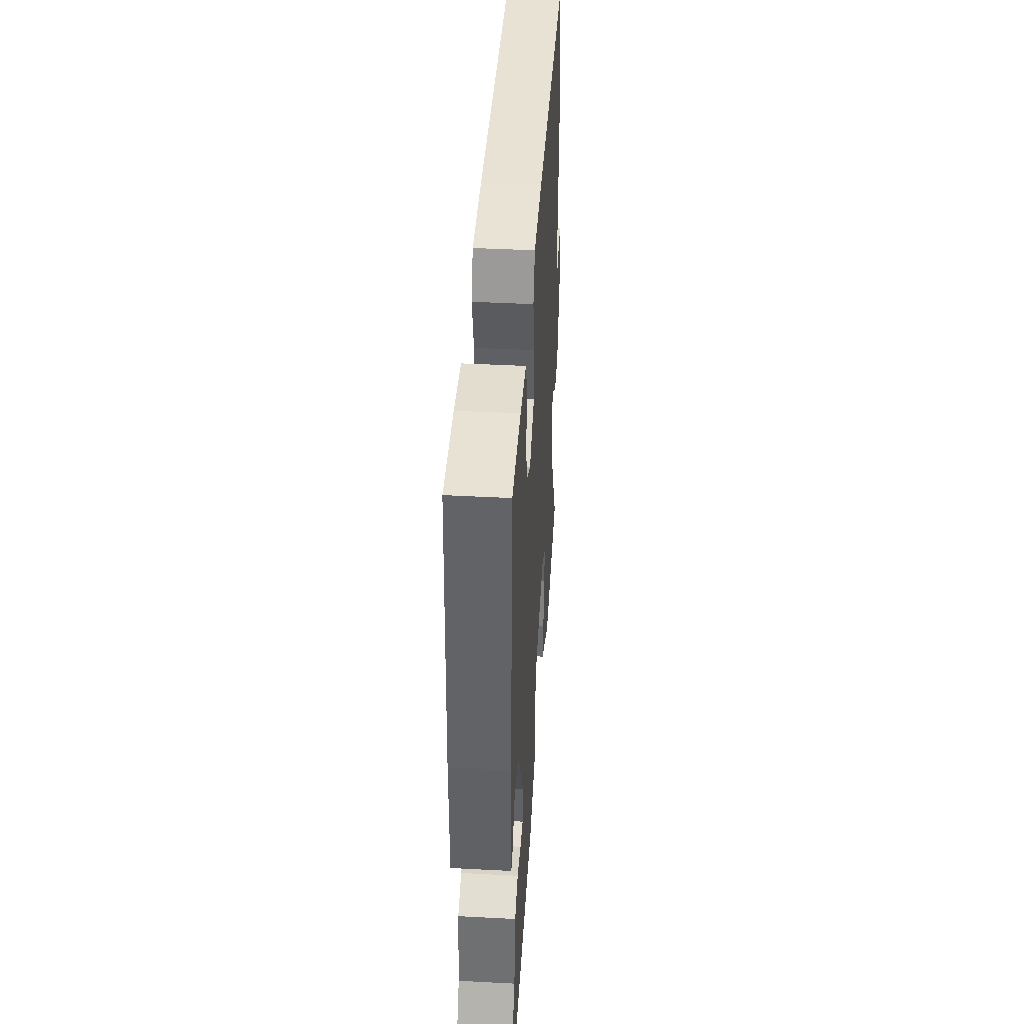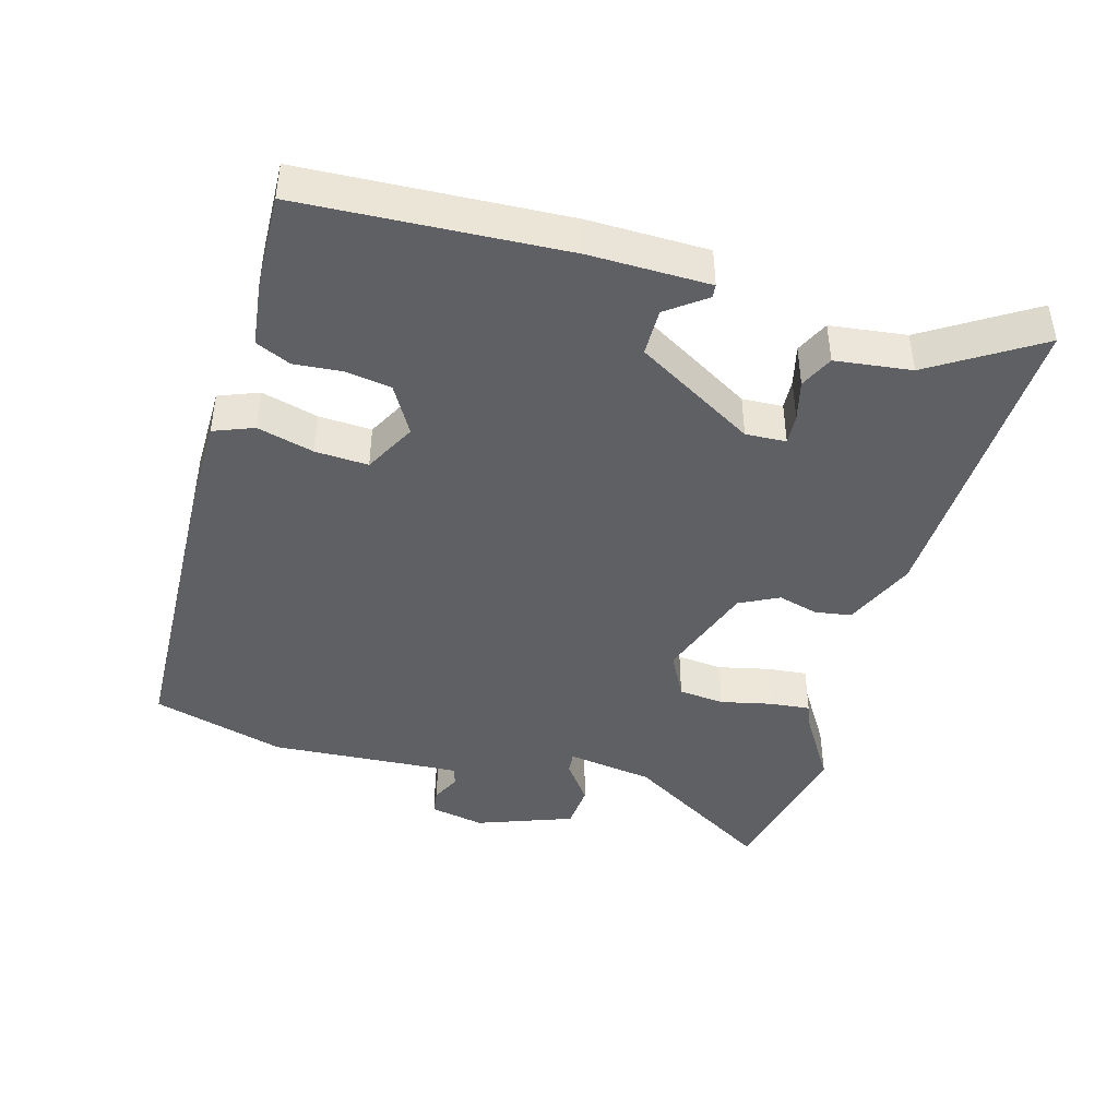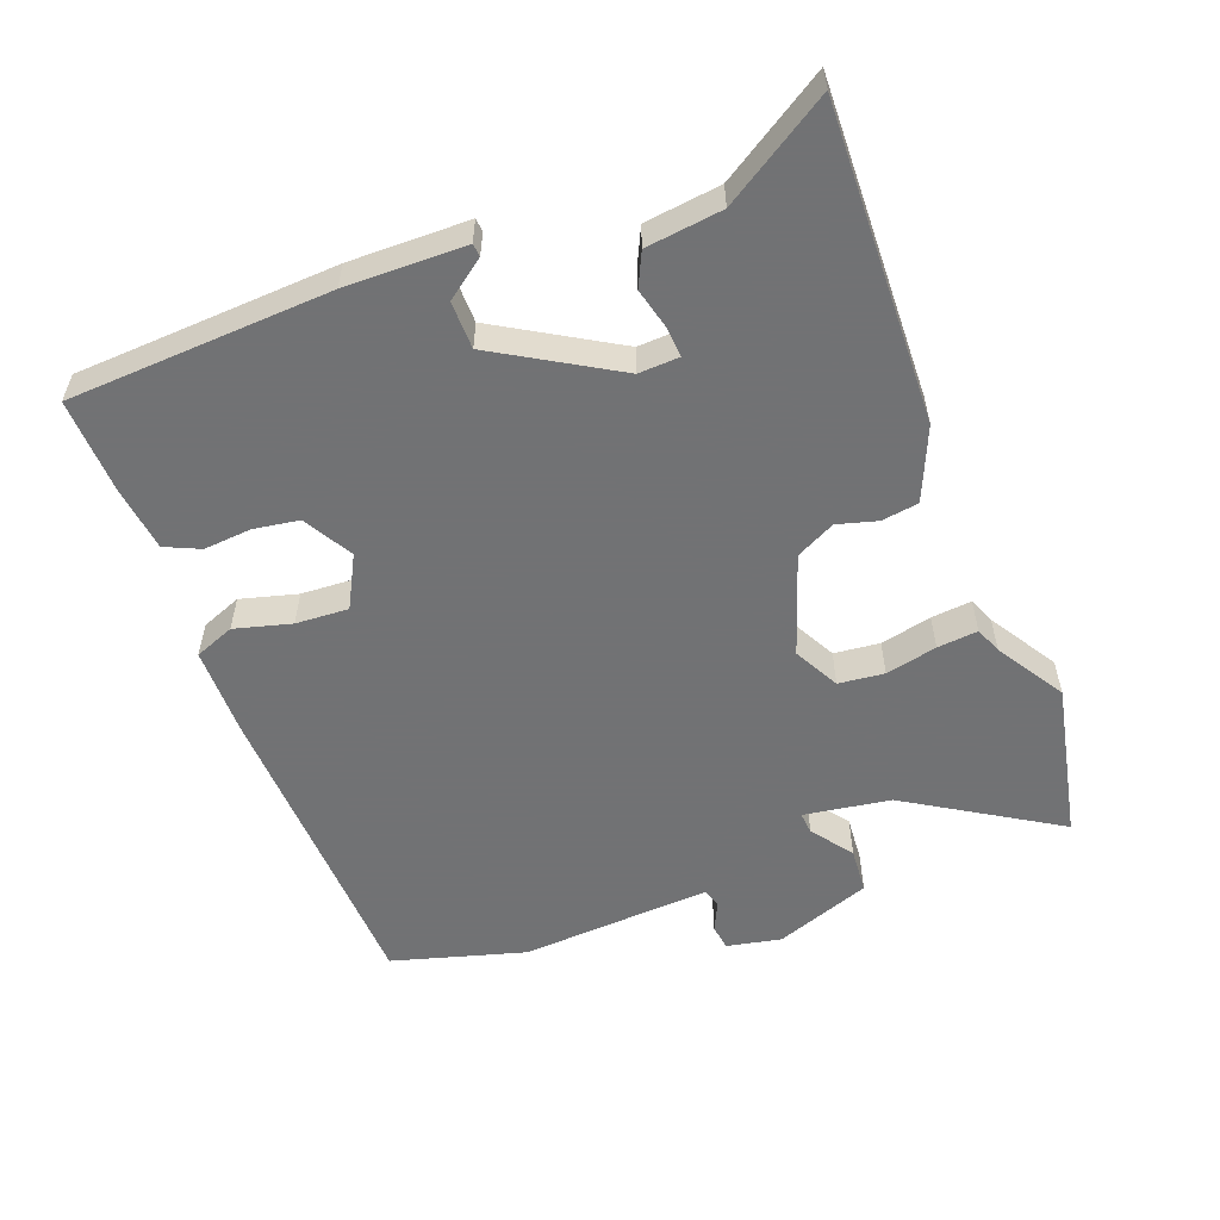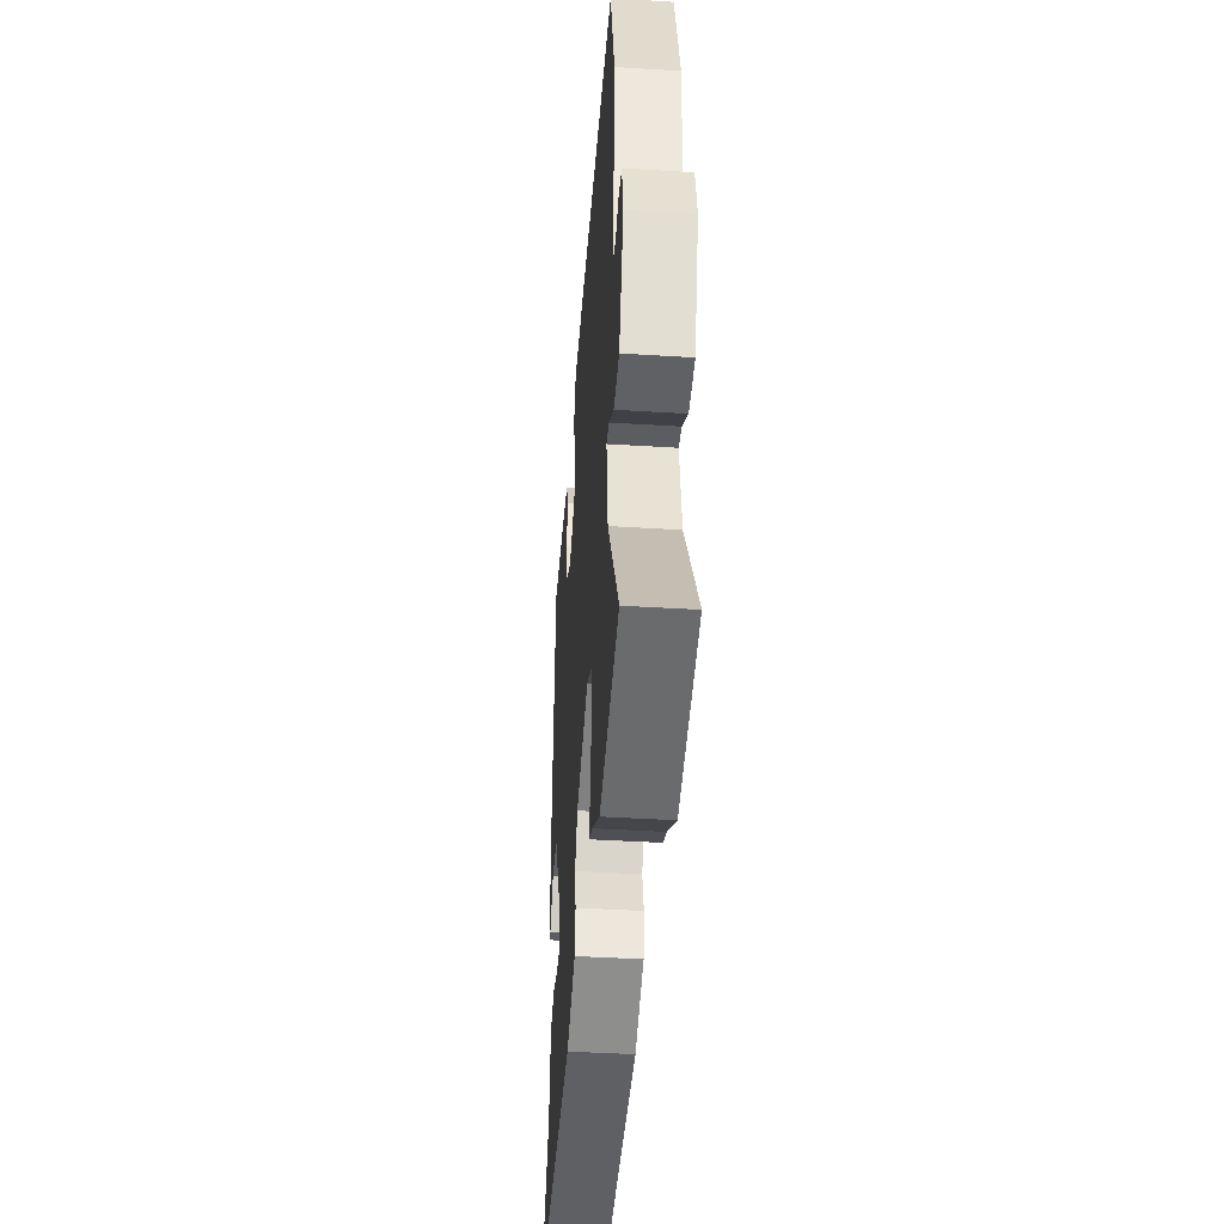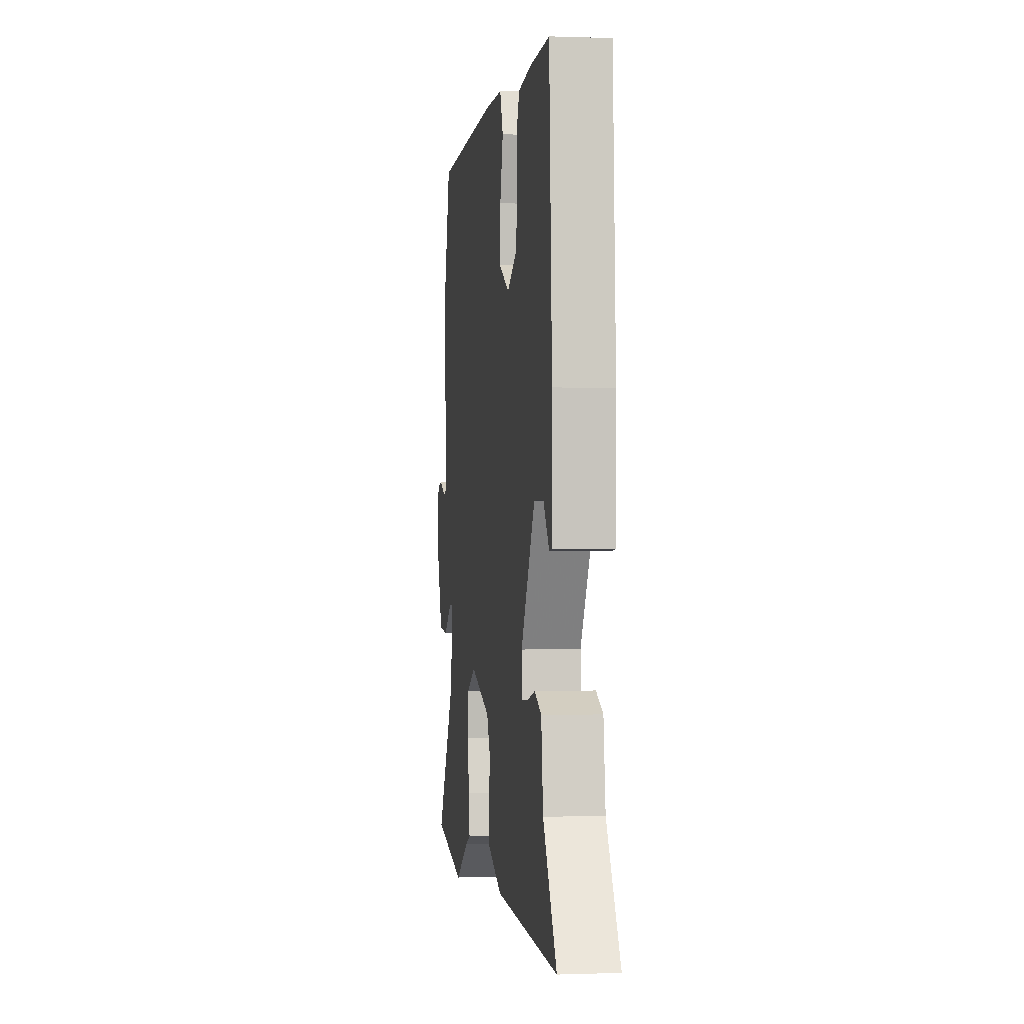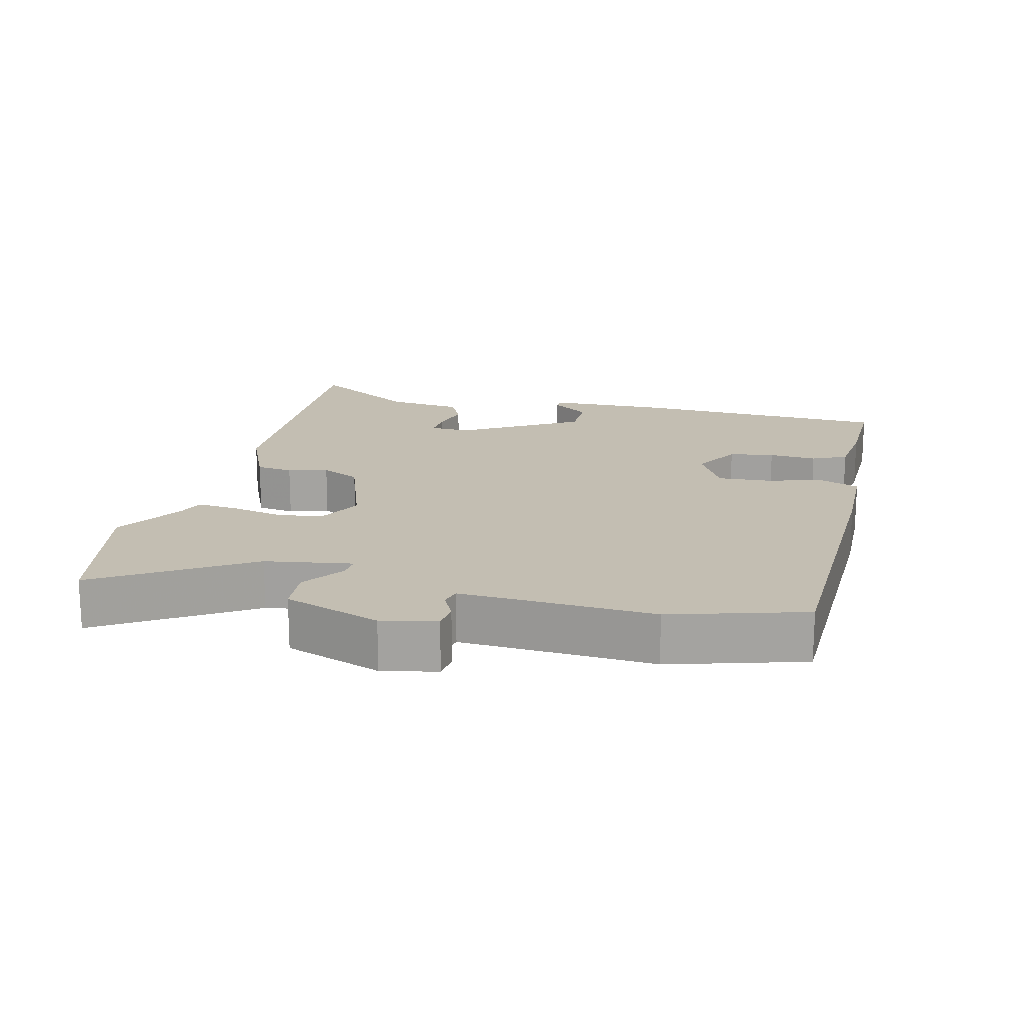
<metadata>
{"format":"obj","ext":"obj","renderer":"f3d","projection":"perspective","resolution":1024,"background":"white","views":[{"elev":41.9,"azim":93.6,"up":"+Z"},{"elev":-43.3,"azim":74.0,"up":"+Y"},{"elev":-55.6,"azim":110.6,"up":"+Y"},{"elev":-41.7,"azim":-94.3,"up":"+Z"},{"elev":-0.1,"azim":82.2,"up":"+Z"},{"elev":17.4,"azim":-76.9,"up":"+Y"}]}
</metadata>
<code>
v -0.551 0.07 0.318
v -0.496 0.07 0.513
v -0.034 0.07 0.531
v 0.096 0.07 0.53
v 0.119 0.07 0.472
v 0.097 0.07 0.389
v 0.093 0.07 0.312
v 0.169 0.07 0.272
v 0.24 0.07 0.313
v 0.25 0.07 0.379
v 0.244 0.07 0.449
v 0.267 0.07 0.5
v 0.362 0.07 0.512
v 0.501 0.07 0.517
v 0.522 0.07 0.135
v 0.52 0.07 -0.039
v 0.501 0.07 -0.041
v 0.459 0.07 0.015
v 0.39 0.07 0.014
v 0.288 0.07 -0.16
v 0.291 0.07 -0.219
v 0.335 0.07 -0.216
v 0.394 0.07 -0.201
v 0.443 0.07 -0.224
v 0.457 0.07 -0.335
v 0.555 0.07 -0.49
v 0.093 0.07 -0.477
v -0.013 0.07 -0.432
v -0.021 0.07 -0.378
v -0.005 0.07 -0.32
v -0.034 0.07 -0.263
v -0.181 0.07 -0.213
v -0.247 0.07 -0.248
v -0.254 0.07 -0.315
v -0.237 0.07 -0.39
v -0.231 0.07 -0.449
v -0.269 0.07 -0.465
v -0.368 0.07 -0.527
v -0.599 0.07 -0.48
v -0.465 0.07 -0.261
v -0.446 0.07 -0.134
v -0.478 0.07 -0.137
v -0.538 0.07 -0.181
v -0.605 0.07 -0.176
v -0.657 0.07 -0.036
v -0.641 0.07 0.044
v -0.603 0.07 0.049
v -0.561 0.07 0.029
v -0.533 0.07 0.037
v -0.538 0.07 0.122
v -0.551 0 0.318
v -0.496 0 0.513
v -0.034 0 0.531
v 0.096 0 0.53
v 0.119 0 0.472
v 0.097 0 0.389
v 0.093 0 0.312
v 0.169 0 0.272
v 0.24 0 0.313
v 0.25 0 0.379
v 0.244 0 0.449
v 0.267 0 0.5
v 0.362 0 0.512
v 0.501 0 0.517
v 0.522 0 0.135
v 0.52 0 -0.039
v 0.501 0 -0.041
v 0.459 0 0.015
v 0.39 0 0.014
v 0.288 0 -0.16
v 0.291 0 -0.219
v 0.335 0 -0.216
v 0.394 0 -0.201
v 0.443 0 -0.224
v 0.457 0 -0.335
v 0.555 0 -0.49
v 0.093 0 -0.477
v -0.013 0 -0.432
v -0.021 0 -0.378
v -0.005 0 -0.32
v -0.034 0 -0.263
v -0.181 0 -0.213
v -0.247 0 -0.248
v -0.254 0 -0.315
v -0.237 0 -0.39
v -0.231 0 -0.449
v -0.269 0 -0.465
v -0.368 0 -0.527
v -0.599 0 -0.48
v -0.465 0 -0.261
v -0.446 0 -0.134
v -0.478 0 -0.137
v -0.538 0 -0.181
v -0.605 0 -0.176
v -0.657 0 -0.036
v -0.641 0 0.044
v -0.603 0 0.049
v -0.561 0 0.029
v -0.533 0 0.037
v -0.538 0 0.122
f 46 47 48
f 45 46 48
f 44 45 48
f 43 44 48
f 42 43 48
f 41 42 48 49
f 37 38 39 40
f 37 40 41
f 36 37 41
f 35 36 41
f 34 35 41
f 41 49 50
f 34 41 50
f 33 34 50
f 28 29 30
f 27 28 30
f 26 27 30
f 25 26 30
f 24 25 30
f 23 24 30
f 22 23 30
f 21 22 30 31
f 20 21 31 32
f 16 17 18
f 15 16 18
f 14 15 18
f 13 14 18
f 12 13 18
f 11 12 18
f 10 11 18
f 9 10 18 19
f 19 20 32
f 9 19 32
f 8 9 32
f 4 5 6
f 3 4 6
f 2 3 6
f 1 2 6
f 50 1 6
f 33 50 6
f 32 33 6
f 7 8 32
f 6 7 32
f 98 97 96
f 98 96 95
f 98 95 94
f 98 94 93
f 98 93 92
f 99 98 92 91
f 90 89 88 87
f 91 90 87
f 91 87 86
f 91 86 85
f 91 85 84
f 100 99 91
f 100 91 84
f 100 84 83
f 80 79 78
f 80 78 77
f 80 77 76
f 80 76 75
f 80 75 74
f 80 74 73
f 80 73 72
f 81 80 72 71
f 82 81 71 70
f 68 67 66
f 68 66 65
f 68 65 64
f 68 64 63
f 68 63 62
f 68 62 61
f 68 61 60
f 69 68 60 59
f 82 70 69
f 82 69 59
f 82 59 58
f 56 55 54
f 56 54 53
f 56 53 52
f 56 52 51
f 56 51 100
f 56 100 83
f 56 83 82
f 82 58 57
f 82 57 56
f 1 51 52 2
f 2 52 53 3
f 3 53 54 4
f 4 54 55 5
f 5 55 56 6
f 6 56 57 7
f 7 57 58 8
f 8 58 59 9
f 9 59 60 10
f 10 60 61 11
f 11 61 62 12
f 12 62 63 13
f 13 63 64 14
f 14 64 65 15
f 15 65 66 16
f 16 66 67 17
f 17 67 68 18
f 18 68 69 19
f 19 69 70 20
f 20 70 71 21
f 21 71 72 22
f 22 72 73 23
f 23 73 74 24
f 24 74 75 25
f 25 75 76 26
f 26 76 77 27
f 27 77 78 28
f 28 78 79 29
f 29 79 80 30
f 30 80 81 31
f 31 81 82 32
f 32 82 83 33
f 33 83 84 34
f 34 84 85 35
f 35 85 86 36
f 36 86 87 37
f 37 87 88 38
f 38 88 89 39
f 39 89 90 40
f 40 90 91 41
f 41 91 92 42
f 42 92 93 43
f 43 93 94 44
f 44 94 95 45
f 45 95 96 46
f 46 96 97 47
f 47 97 98 48
f 48 98 99 49
f 49 99 100 50
f 50 100 51 1

</code>
